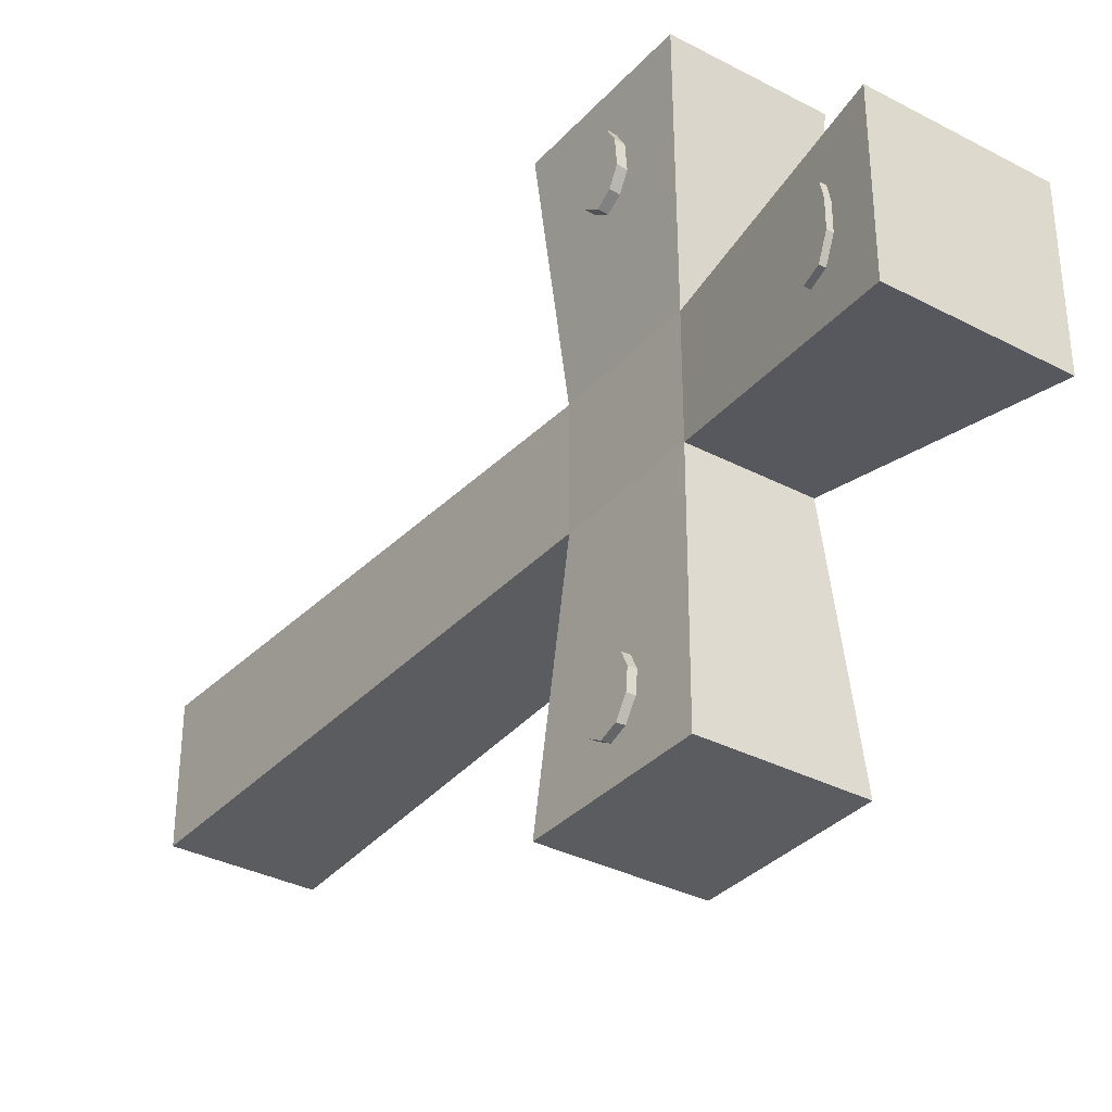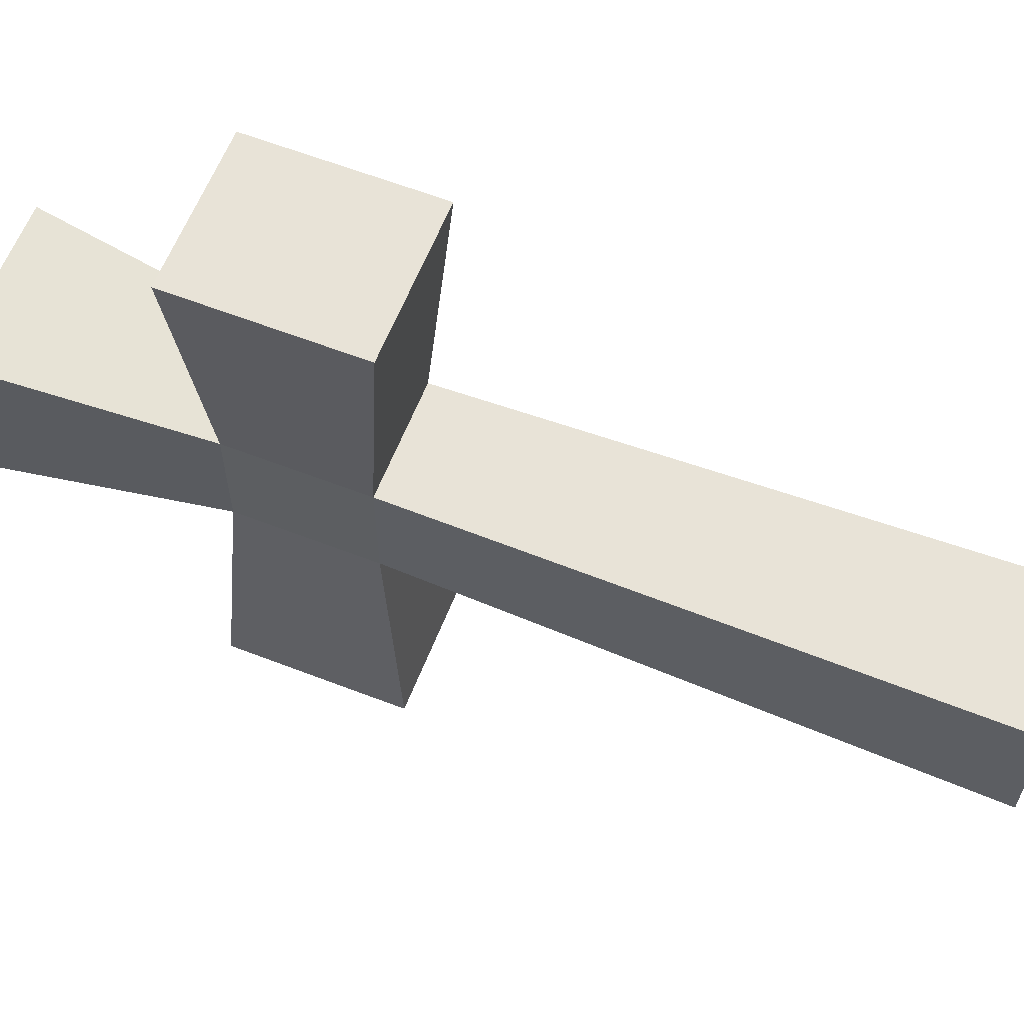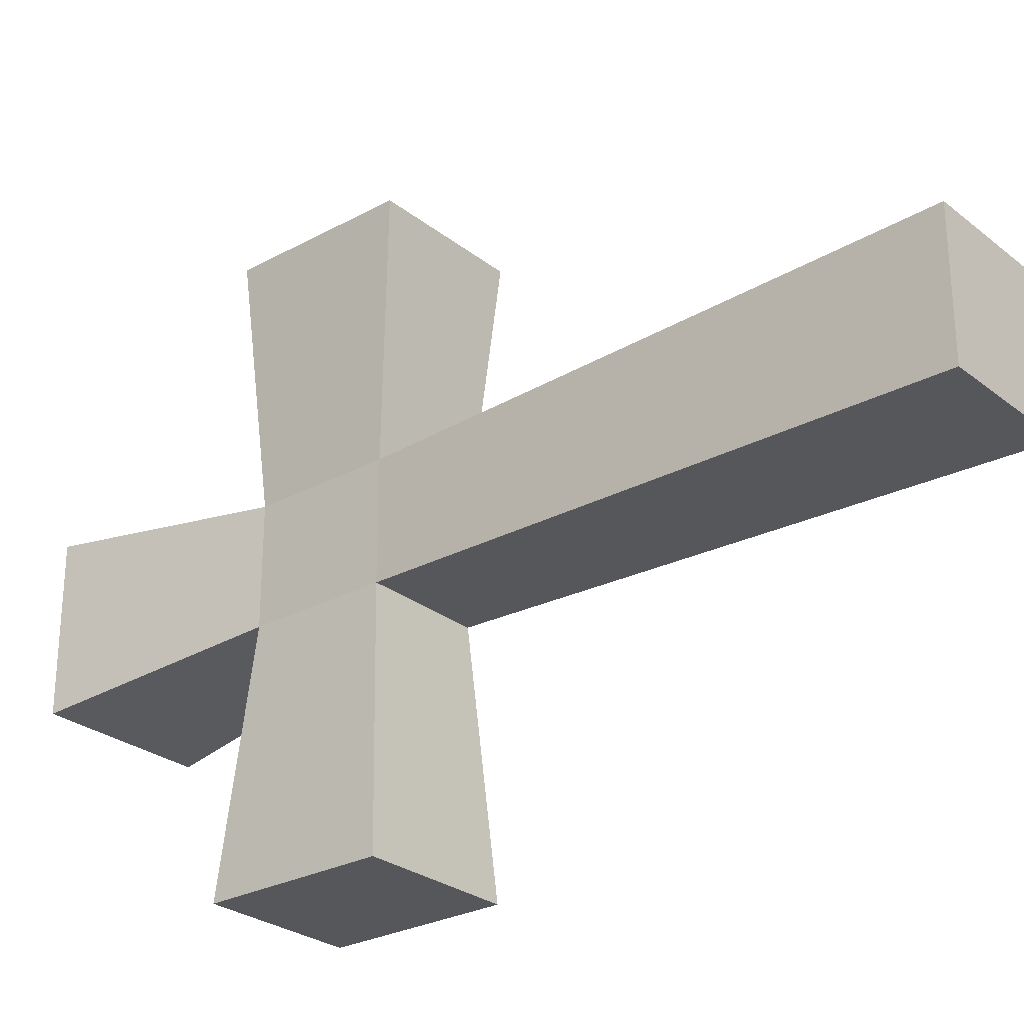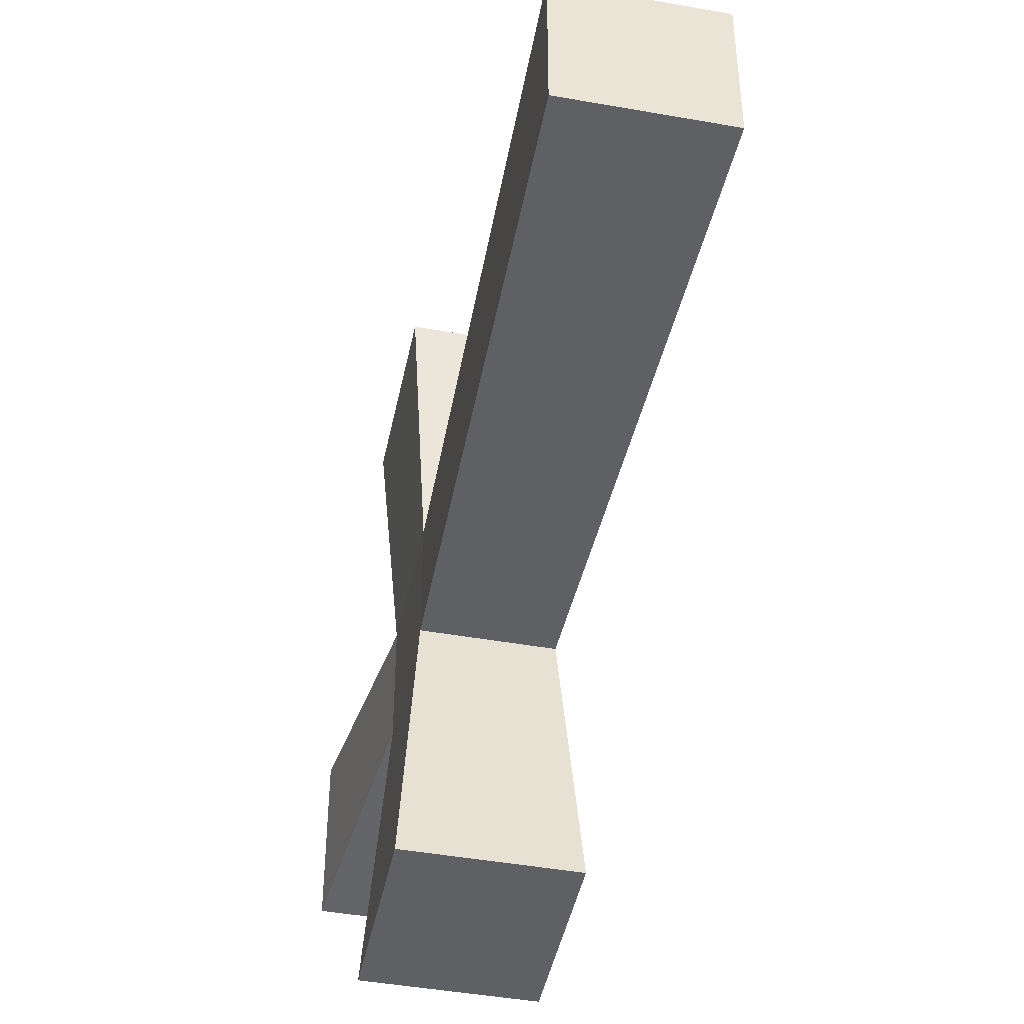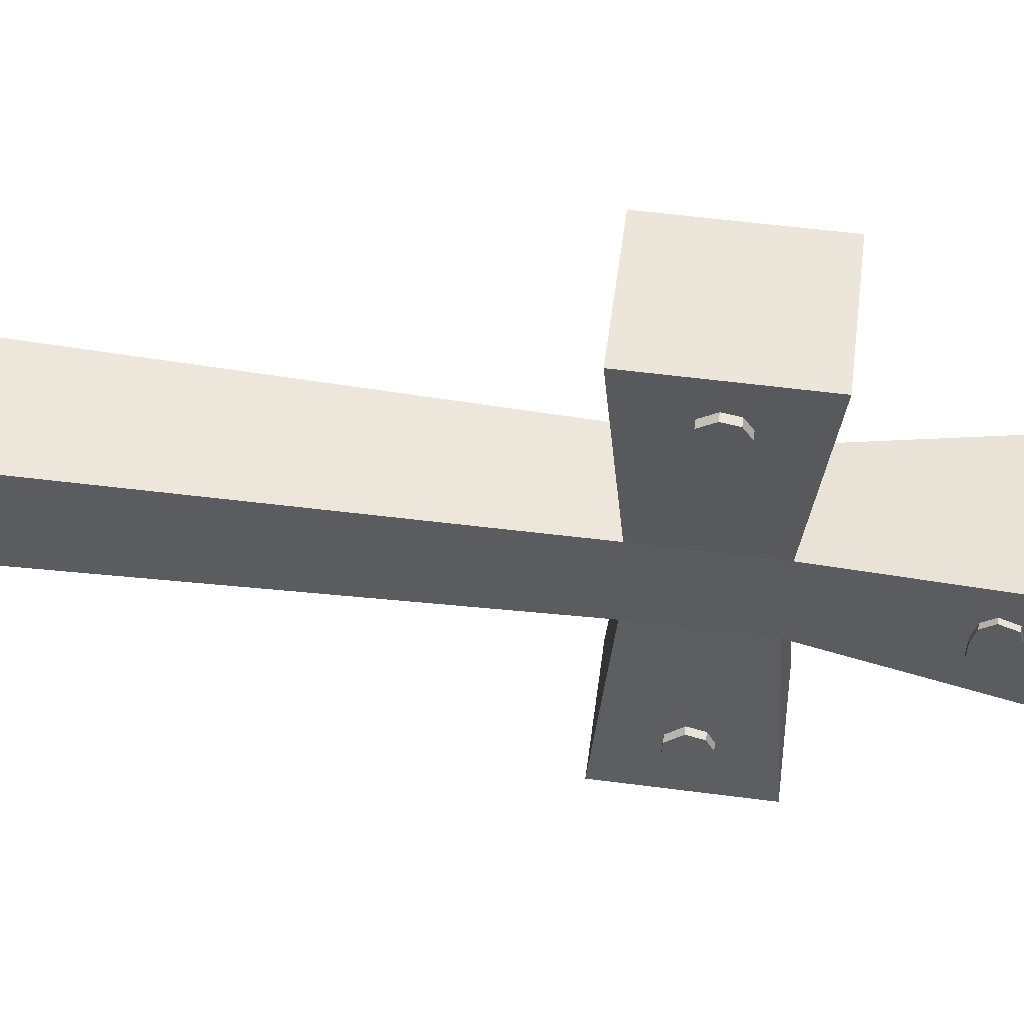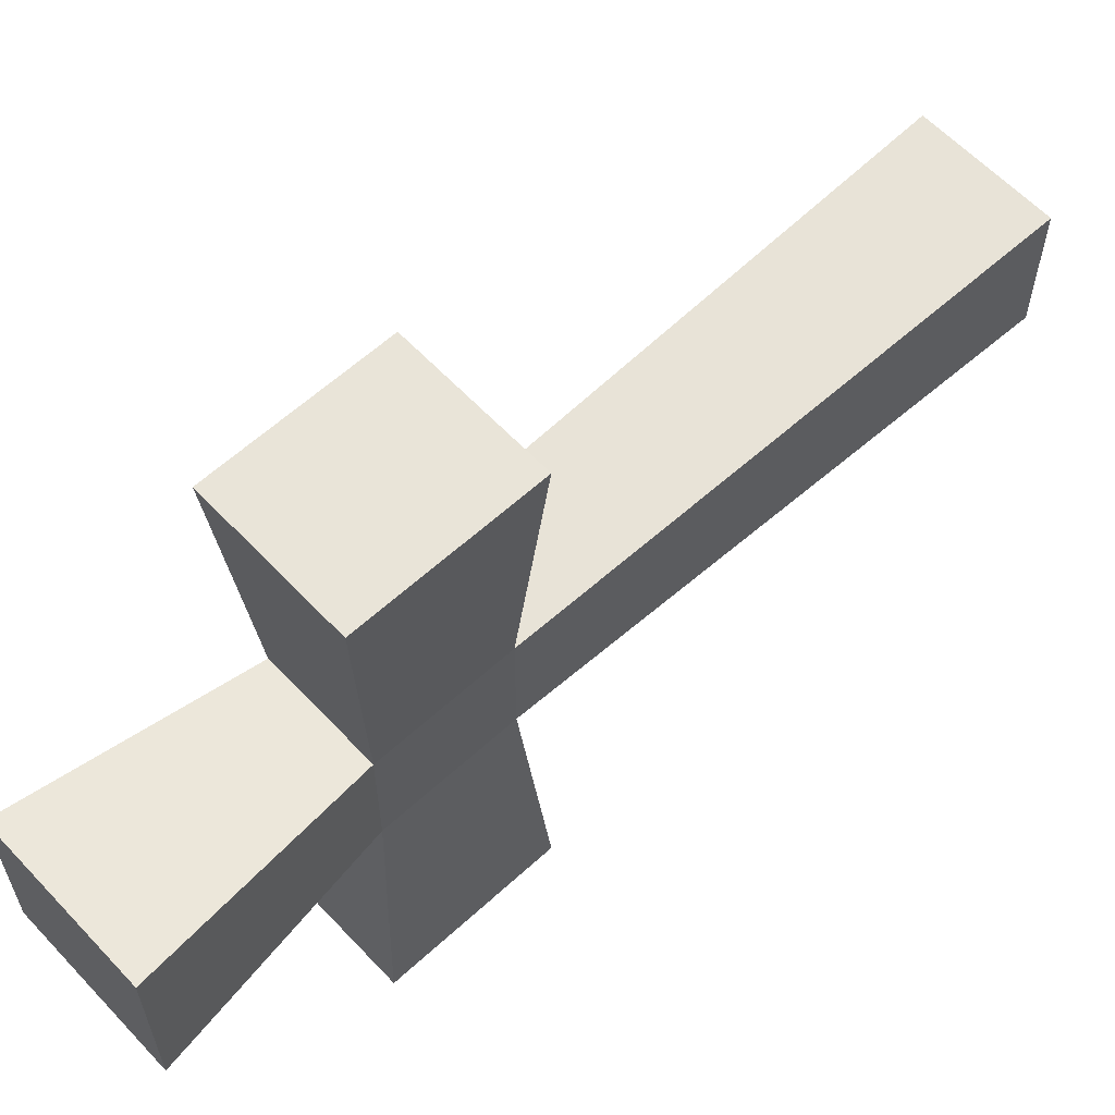
<metadata>
{"format":"obj","ext":"obj","renderer":"f3d","projection":"perspective","resolution":1024,"background":"white","views":[{"elev":-34.1,"azim":144.6,"up":"+Z"},{"elev":61.5,"azim":-68.5,"up":"+Z"},{"elev":-27.4,"azim":-50.1,"up":"+Z"},{"elev":-45.2,"azim":-11.6,"up":"+Z"},{"elev":55.4,"azim":97.8,"up":"+Z"},{"elev":60.7,"azim":-133.0,"up":"+Z"}]}
</metadata>
<code>
o 十字架埋まっている
v -0.4544 0.01748 0.4544
v -0.5478 6.119 0.5478
v -0.4544 0.01748 -0.4544
v -0.5478 6.119 -0.5478
v 0.4544 0.01748 0.4544
v 0.5478 6.119 0.5478
v 0.4544 0.01748 -0.4544
v 0.5478 6.119 -0.5478
v -0.3795 3.705 0.3795
v -0.3795 3.705 -0.3795
v 0.3795 3.705 -0.3795
v 0.3795 3.705 0.3795
v -0.3795 4.596 0.3795
v -0.3795 4.596 -0.3795
v 0.3795 4.596 -0.3795
v 0.3795 4.596 0.3795
v -0.4905 4.726 -2.003
v -0.4905 3.575 -2.003
v 0.4905 4.726 -2.003
v 0.4905 3.575 -2.003
v 0.4954 4.732 1.985
v 0.4954 3.569 1.985
v -0.4954 3.569 1.985
v -0.4954 4.732 1.985
v 0.4537 4.311 -1.465
v 0.4631 4.311 -1.602
v 0.4714 4.244 -1.724
v 0.4743 4.141 -1.767
v 0.4705 4.046 -1.711
v 0.4644 4.008 -1.621
v 0.4521 4.013 -1.441
v 0.4446 4.132 -1.331
v 0.4466 4.257 -1.362
v 0.5069 4.311 -1.467
v 0.5164 4.311 -1.605
v 0.5247 4.244 -1.727
v 0.5276 4.141 -1.77
v 0.5238 4.046 -1.714
v 0.5176 4.008 -1.624
v 0.5053 4.013 -1.444
v 0.4978 4.132 -1.334
v 0.4999 4.257 -1.364
v 0.4666 4.308 1.586
v 0.4549 4.308 1.424
v 0.4474 4.234 1.32
v 0.4434 4.131 1.265
v 0.448 4.031 1.328
v 0.4581 4.02 1.467
v 0.4698 4.021 1.63
v 0.476 4.132 1.715
v 0.4743 4.247 1.692
v 0.5292 4.308 1.591
v 0.5175 4.308 1.43
v 0.51 4.234 1.326
v 0.506 4.131 1.271
v 0.5106 4.031 1.334
v 0.5206 4.02 1.473
v 0.5324 4.021 1.636
v 0.5385 4.132 1.721
v 0.5368 4.247 1.698
v 0.5158 5.829 0.1039
v 0.5158 5.829 -0.07115
v 0.5079 5.758 -0.2134
v 0.4946 5.637 -0.2462
v 0.4861 5.561 -0.1368
v 0.4861 5.561 0.01635
v 0.4892 5.588 0.164
v 0.4988 5.676 0.2515
v 0.5128 5.801 0.2187
v 0.5558 5.828 0.1039
v 0.5558 5.828 -0.07115
v 0.5479 5.757 -0.2134
v 0.5346 5.636 -0.2462
v 0.5261 5.56 -0.1368
v 0.5261 5.56 0.01635
v 0.5291 5.587 0.164
v 0.5388 5.675 0.2515
v 0.5527 5.801 0.2187
f 2 14 13
f 4 15 14
f 66 67 16
f 6 13 16
f 7 1 3
f 4 6 8
f 5 9 1
f 7 12 5
f 3 11 7
f 1 10 3
f 12 23 9
f 15 12 11
f 10 20 11
f 13 10 9
f 17 20 18
f 25 26 19
f 15 17 14
f 14 18 10
f 21 23 22
f 12 49 22
f 13 21 16
f 9 24 13
f 39 35 42
f 20 31 11
f 33 41 42
f 29 39 30
f 27 35 36
f 25 42 34
f 30 40 31
f 28 36 37
f 31 41 32
f 28 38 29
f 26 34 35
f 53 58 56
f 43 44 21
f 47 55 56
f 43 53 44
f 50 60 51
f 48 56 57
f 44 54 45
f 51 52 43
f 49 57 58
f 45 55 46
f 50 58 59
f 71 76 74
f 61 62 8
f 67 75 76
f 63 73 64
f 68 76 77
f 64 74 65
f 61 71 62
f 69 77 78
f 65 75 66
f 62 72 63
f 61 78 70
f 2 4 14
f 4 8 15
f 16 15 64
f 16 64 65
f 67 68 16
f 16 65 66
f 6 2 13
f 7 5 1
f 4 2 6
f 5 12 9
f 7 11 12
f 3 10 11
f 1 9 10
f 12 22 23
f 15 16 12
f 10 18 20
f 13 14 10
f 17 19 20
f 19 15 11
f 11 32 33
f 19 11 33
f 28 20 19
f 27 28 19
f 19 33 25
f 26 27 19
f 15 19 17
f 14 17 18
f 21 24 23
f 12 46 47
f 12 47 48
f 49 50 22
f 12 48 49
f 13 24 21
f 9 23 24
f 41 40 39
f 39 38 37
f 37 36 35
f 35 34 42
f 42 41 39
f 39 37 35
f 20 28 29
f 20 29 30
f 31 32 11
f 20 30 31
f 33 32 41
f 29 38 39
f 27 26 35
f 25 33 42
f 30 39 40
f 28 27 36
f 31 40 41
f 28 37 38
f 26 25 34
f 55 54 53
f 53 52 60
f 60 59 58
f 58 57 56
f 56 55 53
f 53 60 58
f 21 22 50
f 21 50 51
f 12 16 21
f 45 46 12
f 44 45 12
f 21 51 43
f 44 12 21
f 47 46 55
f 43 52 53
f 50 59 60
f 48 47 56
f 44 53 54
f 51 60 52
f 49 48 57
f 45 54 55
f 50 49 58
f 73 72 71
f 71 70 78
f 78 77 76
f 76 75 74
f 74 73 71
f 71 78 76
f 6 16 68
f 6 68 69
f 64 15 8
f 63 64 8
f 8 6 69
f 8 69 61
f 62 63 8
f 67 66 75
f 63 72 73
f 68 67 76
f 64 73 74
f 61 70 71
f 69 68 77
f 65 74 75
f 62 71 72
f 61 69 78

</code>
